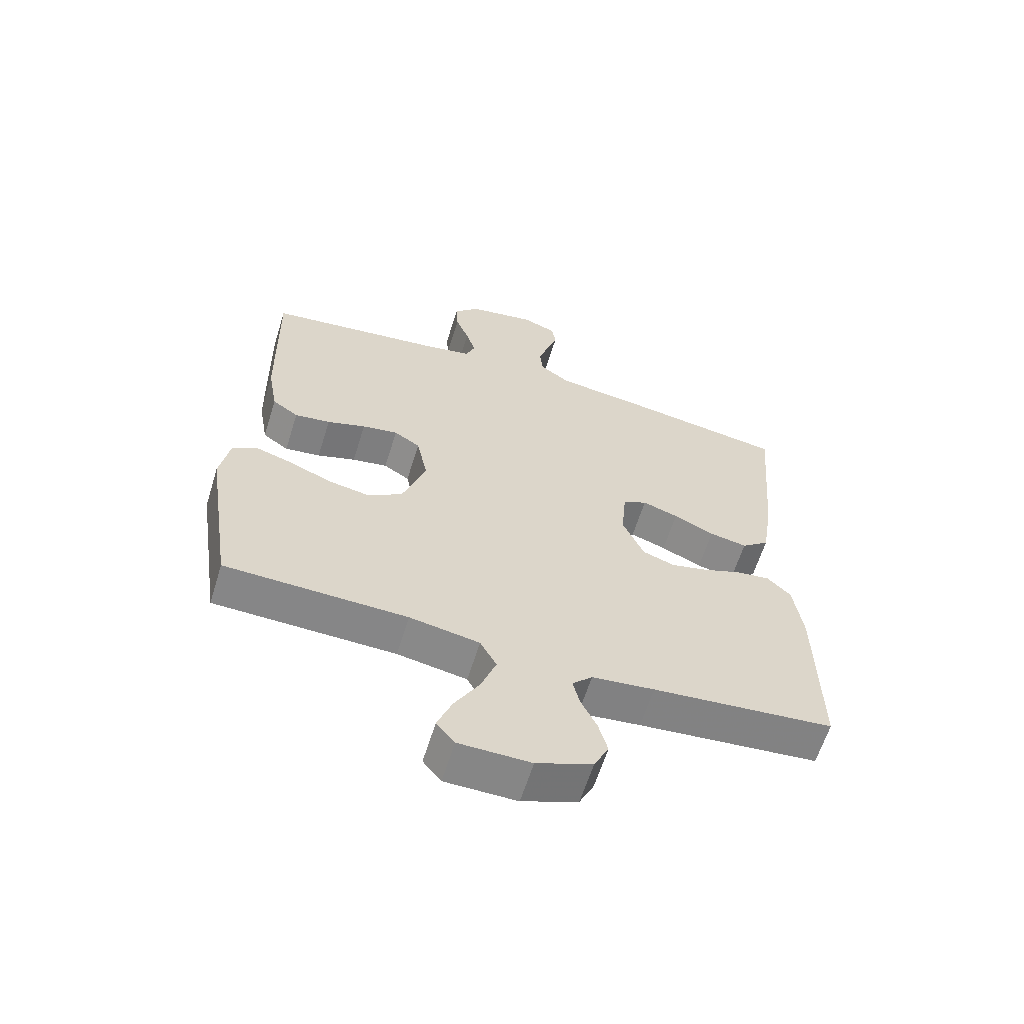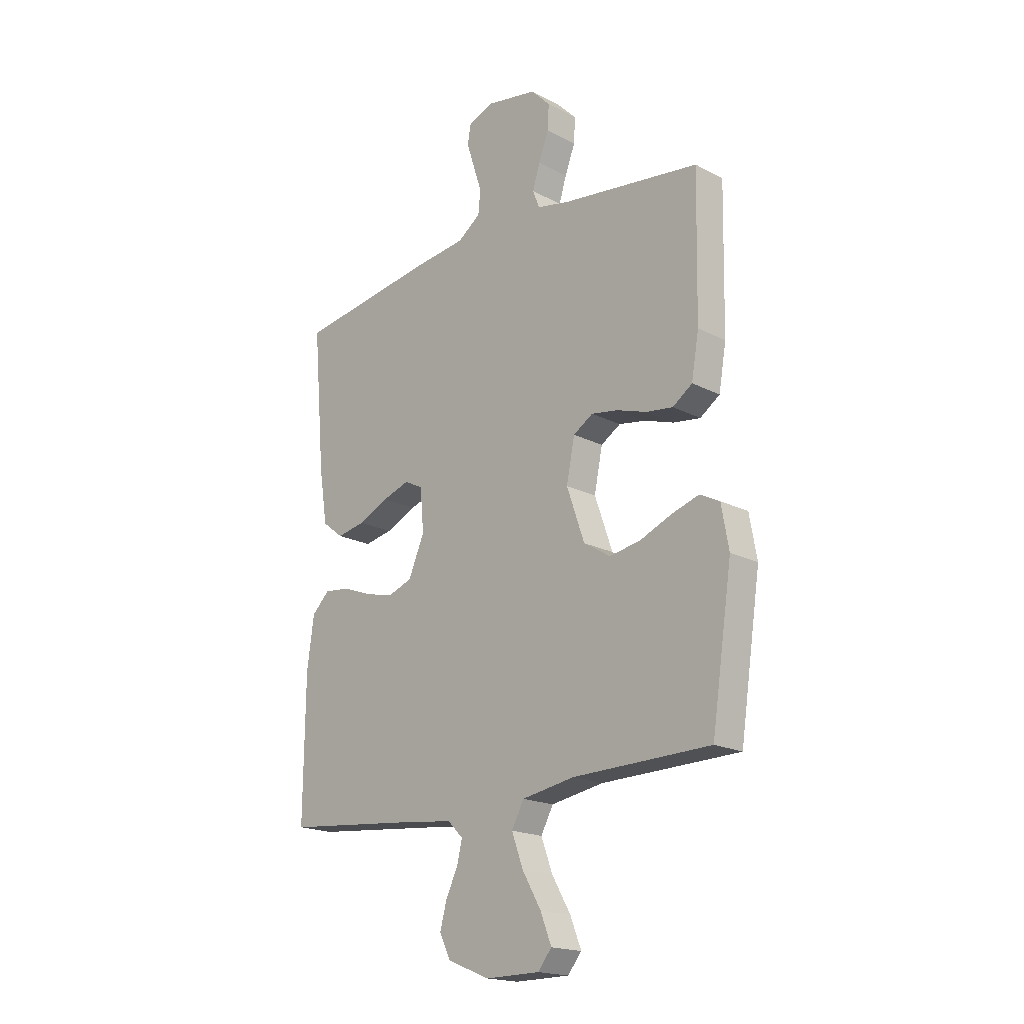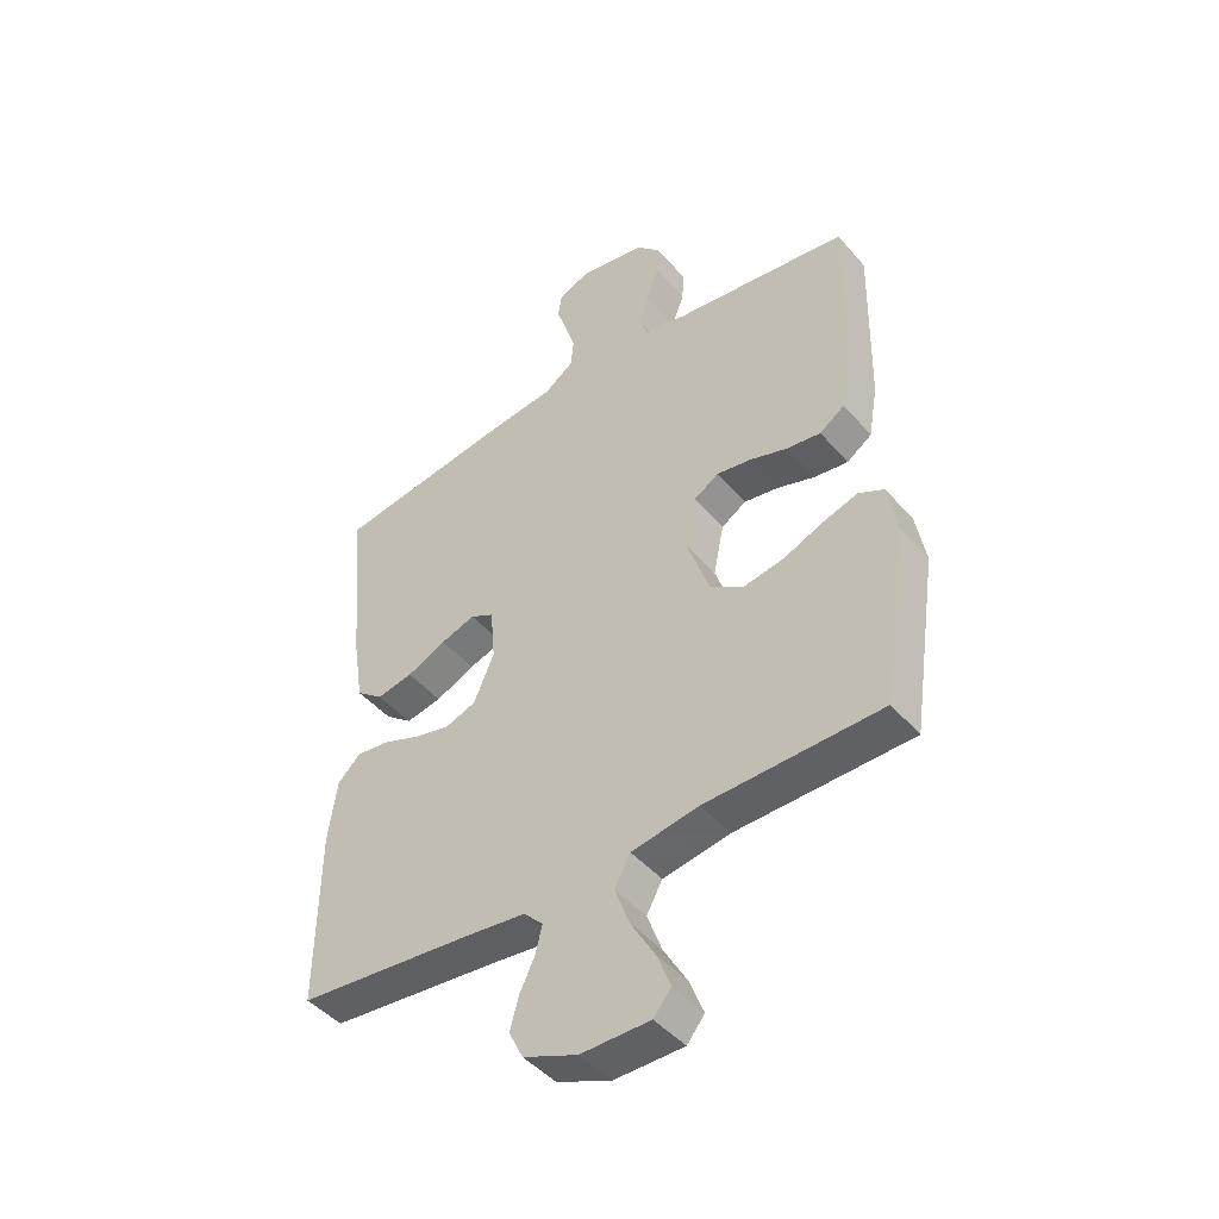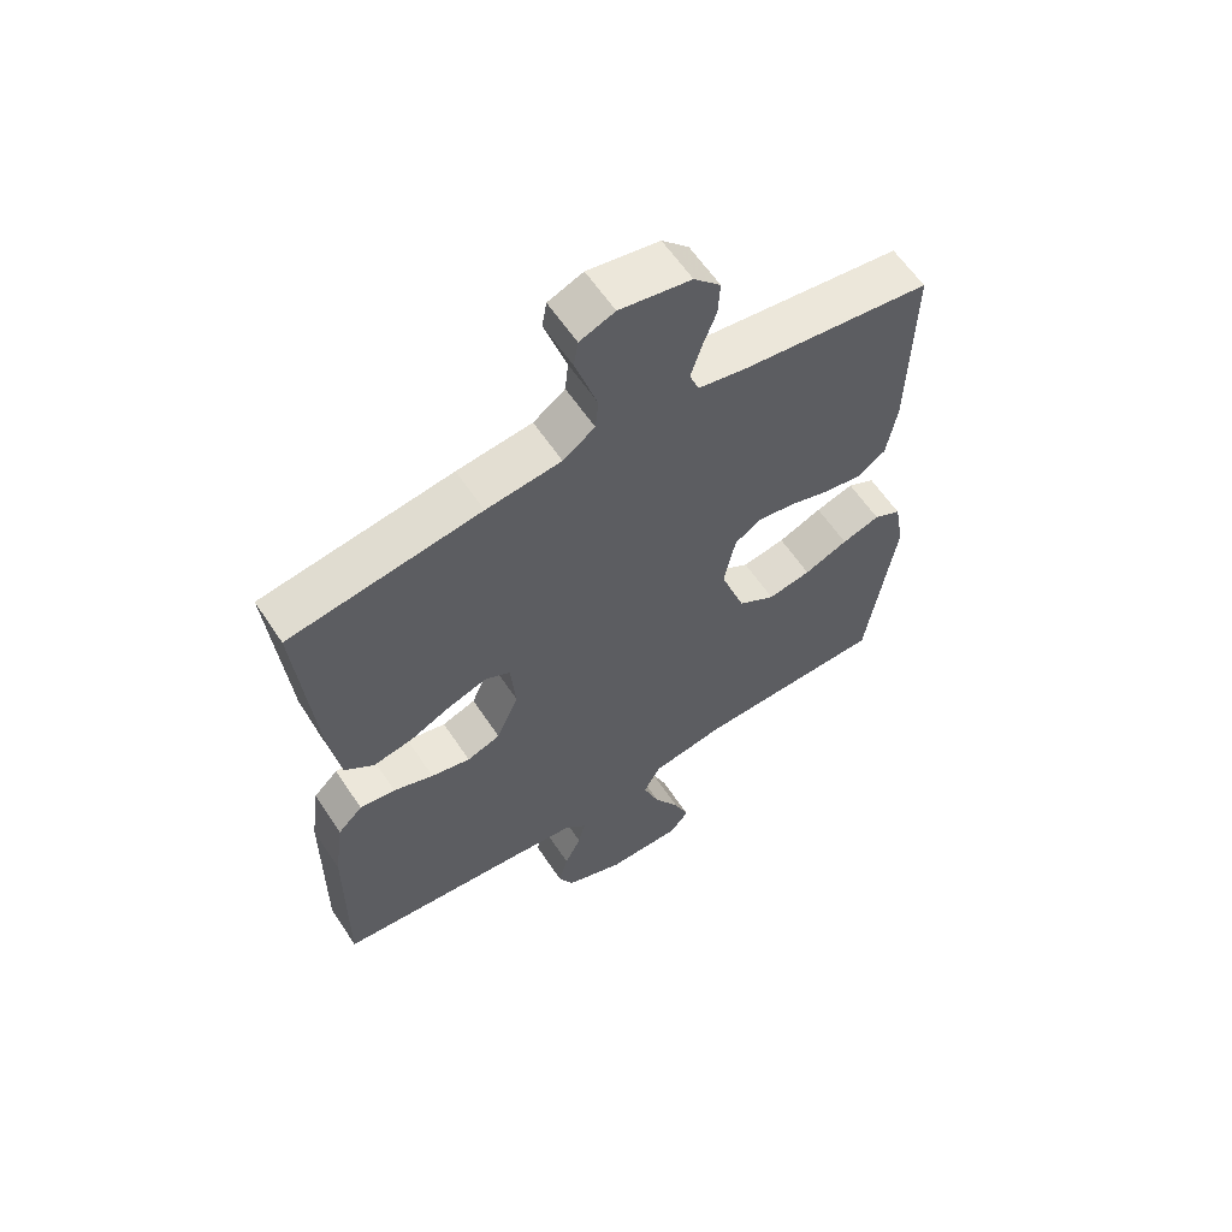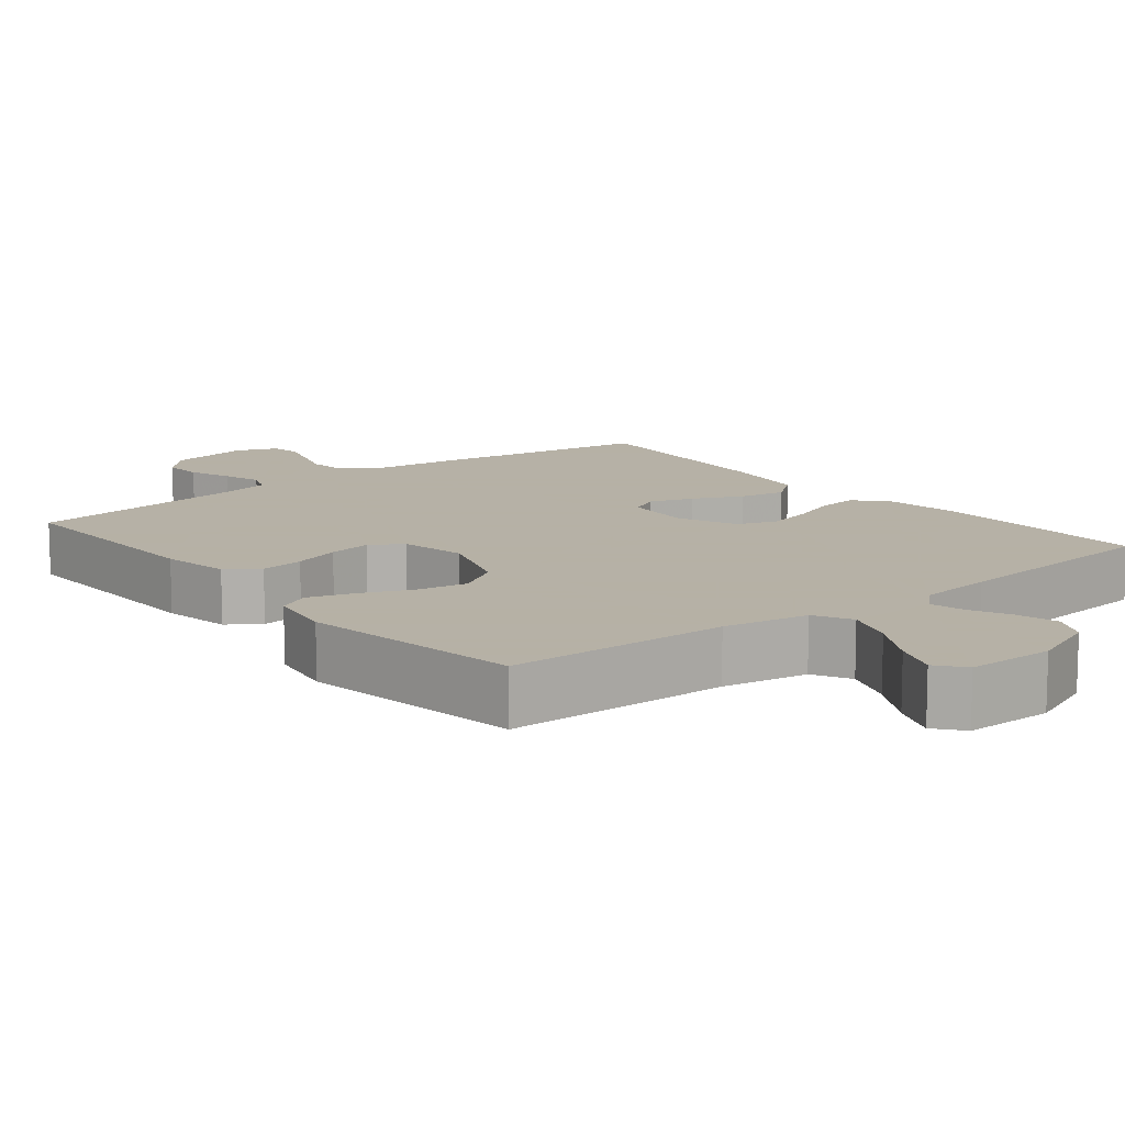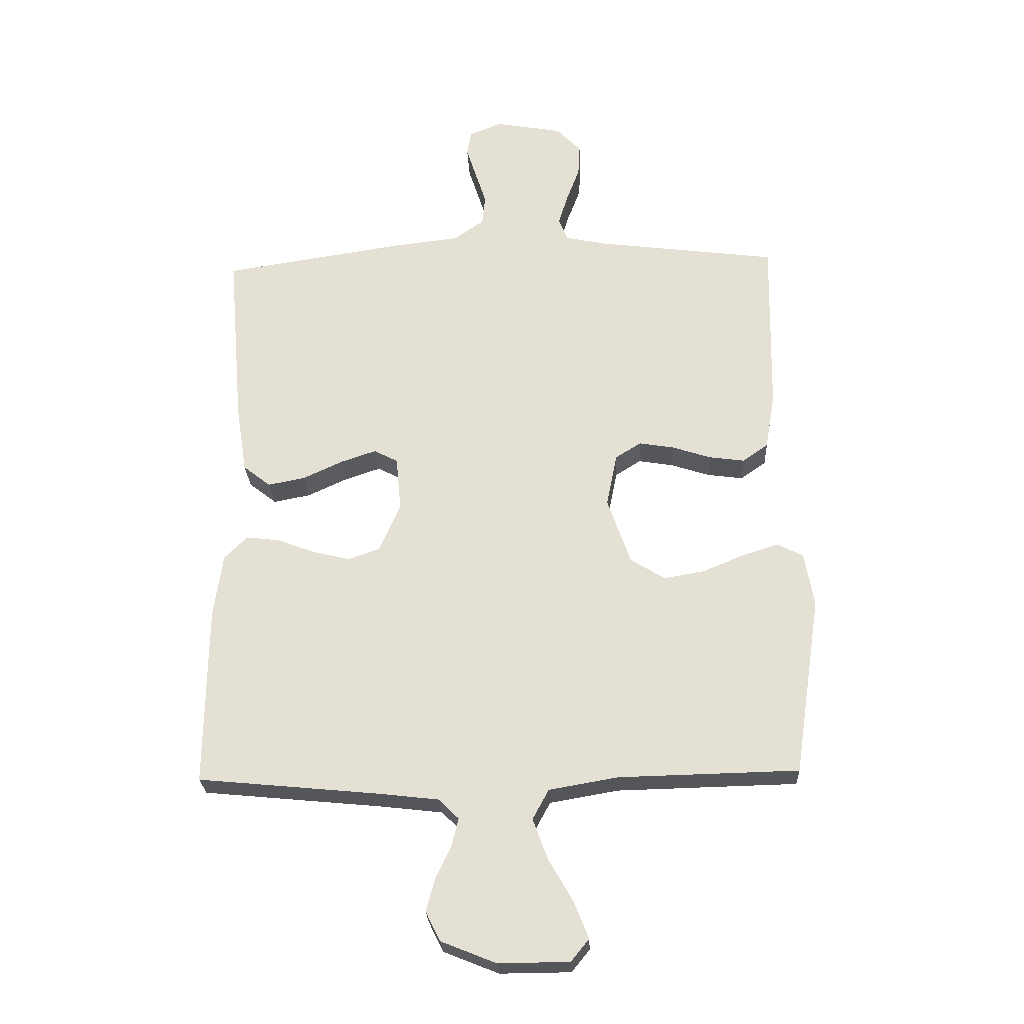
<metadata>
{"format":"obj","ext":"obj","renderer":"f3d","projection":"perspective","resolution":1024,"background":"white","views":[{"elev":-62.0,"azim":162.8,"up":"+Z"},{"elev":-18.7,"azim":45.3,"up":"+Z"},{"elev":-45.7,"azim":38.0,"up":"+Z"},{"elev":60.7,"azim":-33.5,"up":"+Z"},{"elev":12.1,"azim":141.2,"up":"+Y"},{"elev":-25.7,"azim":2.7,"up":"+Z"}]}
</metadata>
<code>
v 0.5 0.07 0.5
v 0.494 0.07 0.2
v 0.478 0.07 0.107
v 0.435 0.07 0.077
v 0.376 0.07 0.085
v 0.312 0.07 0.106
v 0.253 0.07 0.116
v 0.21 0.07 0.089
v 0.192 0.07 0
v 0.231 0.07 -0.112
v 0.289 0.07 -0.148
v 0.357 0.07 -0.136
v 0.426 0.07 -0.107
v 0.486 0.07 -0.088
v 0.529 0.07 -0.11
v 0.545 0.07 -0.2
v 0.5 0.07 -0.5
v 0.2 0.07 -0.507
v 0.085 0.07 -0.527
v 0.058 0.07 -0.577
v 0.083 0.07 -0.645
v 0.124 0.07 -0.716
v 0.148 0.07 -0.777
v 0.118 0.07 -0.814
v 0 0.07 -0.815
v -0.092 0.07 -0.778
v -0.116 0.07 -0.729
v -0.101 0.07 -0.674
v -0.075 0.07 -0.62
v -0.064 0.07 -0.574
v -0.097 0.07 -0.541
v -0.2 0.07 -0.529
v -0.5 0.07 -0.5
v -0.497 0.07 -0.2
v -0.482 0.07 -0.092
v -0.443 0.07 -0.054
v -0.387 0.07 -0.061
v -0.324 0.07 -0.085
v -0.262 0.07 -0.1
v -0.209 0.07 -0.081
v -0.174 0.07 0
v -0.182 0.07 0.091
v -0.222 0.07 0.112
v -0.281 0.07 0.092
v -0.348 0.07 0.061
v -0.41 0.07 0.049
v -0.456 0.07 0.085
v -0.474 0.07 0.2
v -0.5 0.07 0.5
v -0.2 0.07 0.546
v -0.082 0.07 0.56
v -0.032 0.07 0.596
v -0.027 0.07 0.646
v -0.045 0.07 0.702
v -0.062 0.07 0.755
v -0.055 0.07 0.797
v 0 0.07 0.819
v 0.112 0.07 0.799
v 0.154 0.07 0.756
v 0.151 0.07 0.702
v 0.129 0.07 0.644
v 0.113 0.07 0.592
v 0.128 0.07 0.554
v 0.2 0.07 0.539
v 0.5 0 0.5
v 0.494 0 0.2
v 0.478 0 0.107
v 0.435 0 0.077
v 0.376 0 0.085
v 0.312 0 0.106
v 0.253 0 0.116
v 0.21 0 0.089
v 0.192 0 0
v 0.231 0 -0.112
v 0.289 0 -0.148
v 0.357 0 -0.136
v 0.426 0 -0.107
v 0.486 0 -0.088
v 0.529 0 -0.11
v 0.545 0 -0.2
v 0.5 0 -0.5
v 0.2 0 -0.507
v 0.085 0 -0.527
v 0.058 0 -0.577
v 0.083 0 -0.645
v 0.124 0 -0.716
v 0.148 0 -0.777
v 0.118 0 -0.814
v 0 0 -0.815
v -0.092 0 -0.778
v -0.116 0 -0.729
v -0.101 0 -0.674
v -0.075 0 -0.62
v -0.064 0 -0.574
v -0.097 0 -0.541
v -0.2 0 -0.529
v -0.5 0 -0.5
v -0.497 0 -0.2
v -0.482 0 -0.092
v -0.443 0 -0.054
v -0.387 0 -0.061
v -0.324 0 -0.085
v -0.262 0 -0.1
v -0.209 0 -0.081
v -0.174 0 0
v -0.182 0 0.091
v -0.222 0 0.112
v -0.281 0 0.092
v -0.348 0 0.061
v -0.41 0 0.049
v -0.456 0 0.085
v -0.474 0 0.2
v -0.5 0 0.5
v -0.2 0 0.546
v -0.082 0 0.56
v -0.032 0 0.596
v -0.027 0 0.646
v -0.045 0 0.702
v -0.062 0 0.755
v -0.055 0 0.797
v 0 0 0.819
v 0.112 0 0.799
v 0.154 0 0.756
v 0.151 0 0.702
v 0.129 0 0.644
v 0.113 0 0.592
v 0.128 0 0.554
v 0.2 0 0.539
f 58 59 60 61
f 58 61 62
f 57 58 62
f 56 57 62 63
f 53 54 55 56
f 48 49 50 51
f 48 51 52
f 47 48 52
f 44 45 46 47
f 43 44 47 52
f 42 43 52
f 41 42 52
f 35 36 37 38
f 35 38 39
f 32 33 34 35
f 31 32 35 39
f 30 31 39 40
f 26 27 28 29
f 26 29 30
f 25 26 30
f 24 25 30
f 21 22 23 24
f 20 21 24 30
f 19 20 30 40
f 15 16 17 18
f 12 13 14 15
f 11 12 15 18
f 10 11 18 19
f 3 4 5 6
f 3 6 7
f 64 1 2 3
f 63 64 3 7
f 53 56 63 7
f 10 19 40 41
f 9 10 41 52
f 8 9 52 53
f 7 8 53
f 125 124 123 122
f 126 125 122
f 126 122 121
f 127 126 121 120
f 120 119 118 117
f 115 114 113 112
f 116 115 112
f 116 112 111
f 111 110 109 108
f 116 111 108 107
f 116 107 106
f 116 106 105
f 102 101 100 99
f 103 102 99
f 99 98 97 96
f 103 99 96 95
f 104 103 95 94
f 93 92 91 90
f 94 93 90
f 94 90 89
f 94 89 88
f 88 87 86 85
f 94 88 85 84
f 104 94 84 83
f 82 81 80 79
f 79 78 77 76
f 82 79 76 75
f 83 82 75 74
f 70 69 68 67
f 71 70 67
f 67 66 65 128
f 71 67 128 127
f 71 127 120 117
f 105 104 83 74
f 116 105 74 73
f 117 116 73 72
f 117 72 71
f 1 65 66 2
f 2 66 67 3
f 3 67 68 4
f 4 68 69 5
f 5 69 70 6
f 6 70 71 7
f 7 71 72 8
f 8 72 73 9
f 9 73 74 10
f 10 74 75 11
f 11 75 76 12
f 12 76 77 13
f 13 77 78 14
f 14 78 79 15
f 15 79 80 16
f 16 80 81 17
f 17 81 82 18
f 18 82 83 19
f 19 83 84 20
f 20 84 85 21
f 21 85 86 22
f 22 86 87 23
f 23 87 88 24
f 24 88 89 25
f 25 89 90 26
f 26 90 91 27
f 27 91 92 28
f 28 92 93 29
f 29 93 94 30
f 30 94 95 31
f 31 95 96 32
f 32 96 97 33
f 33 97 98 34
f 34 98 99 35
f 35 99 100 36
f 36 100 101 37
f 37 101 102 38
f 38 102 103 39
f 39 103 104 40
f 40 104 105 41
f 41 105 106 42
f 42 106 107 43
f 43 107 108 44
f 44 108 109 45
f 45 109 110 46
f 46 110 111 47
f 47 111 112 48
f 48 112 113 49
f 49 113 114 50
f 50 114 115 51
f 51 115 116 52
f 52 116 117 53
f 53 117 118 54
f 54 118 119 55
f 55 119 120 56
f 56 120 121 57
f 57 121 122 58
f 58 122 123 59
f 59 123 124 60
f 60 124 125 61
f 61 125 126 62
f 62 126 127 63
f 63 127 128 64
f 64 128 65 1

</code>
